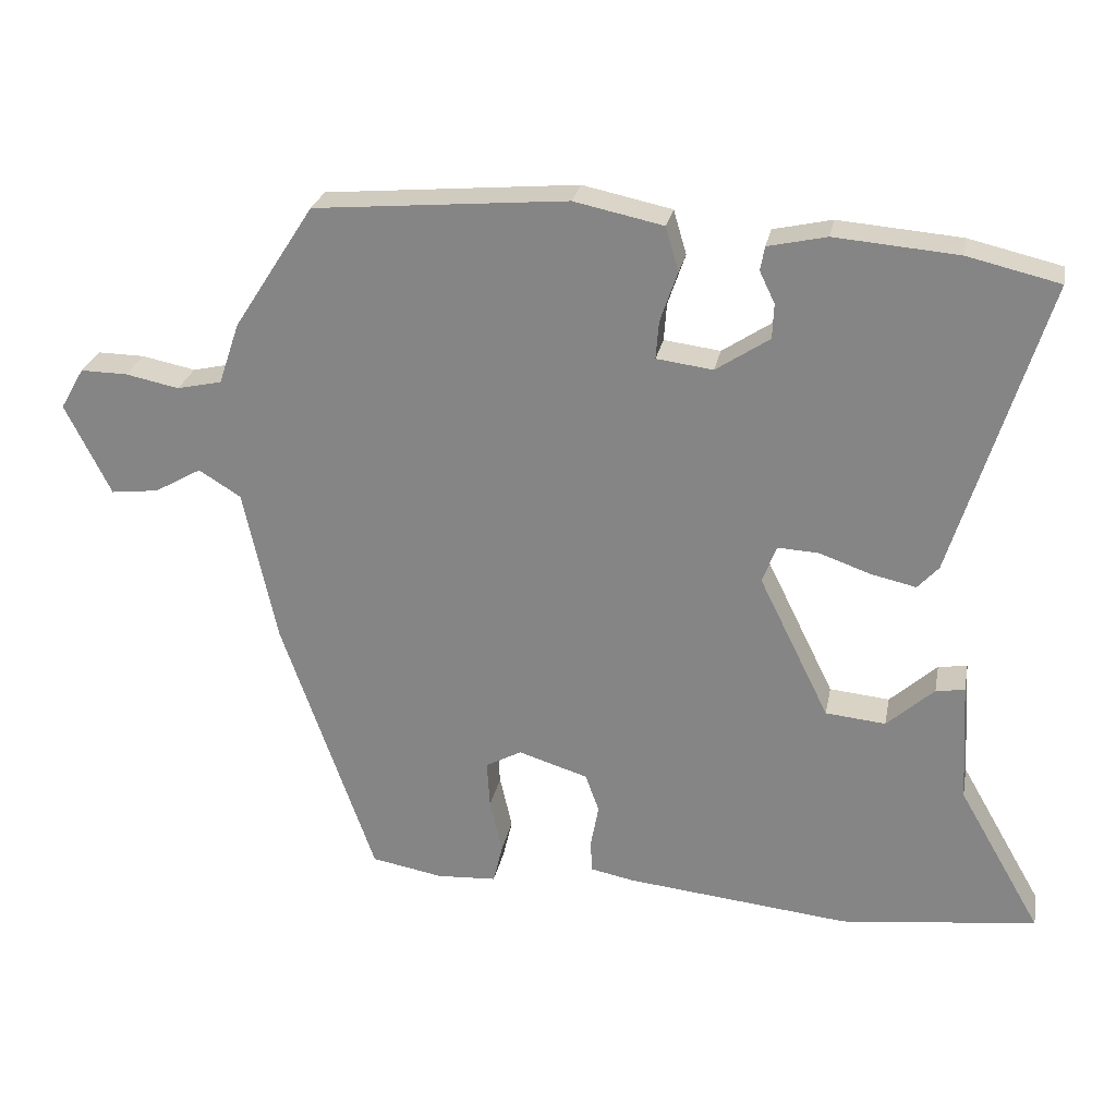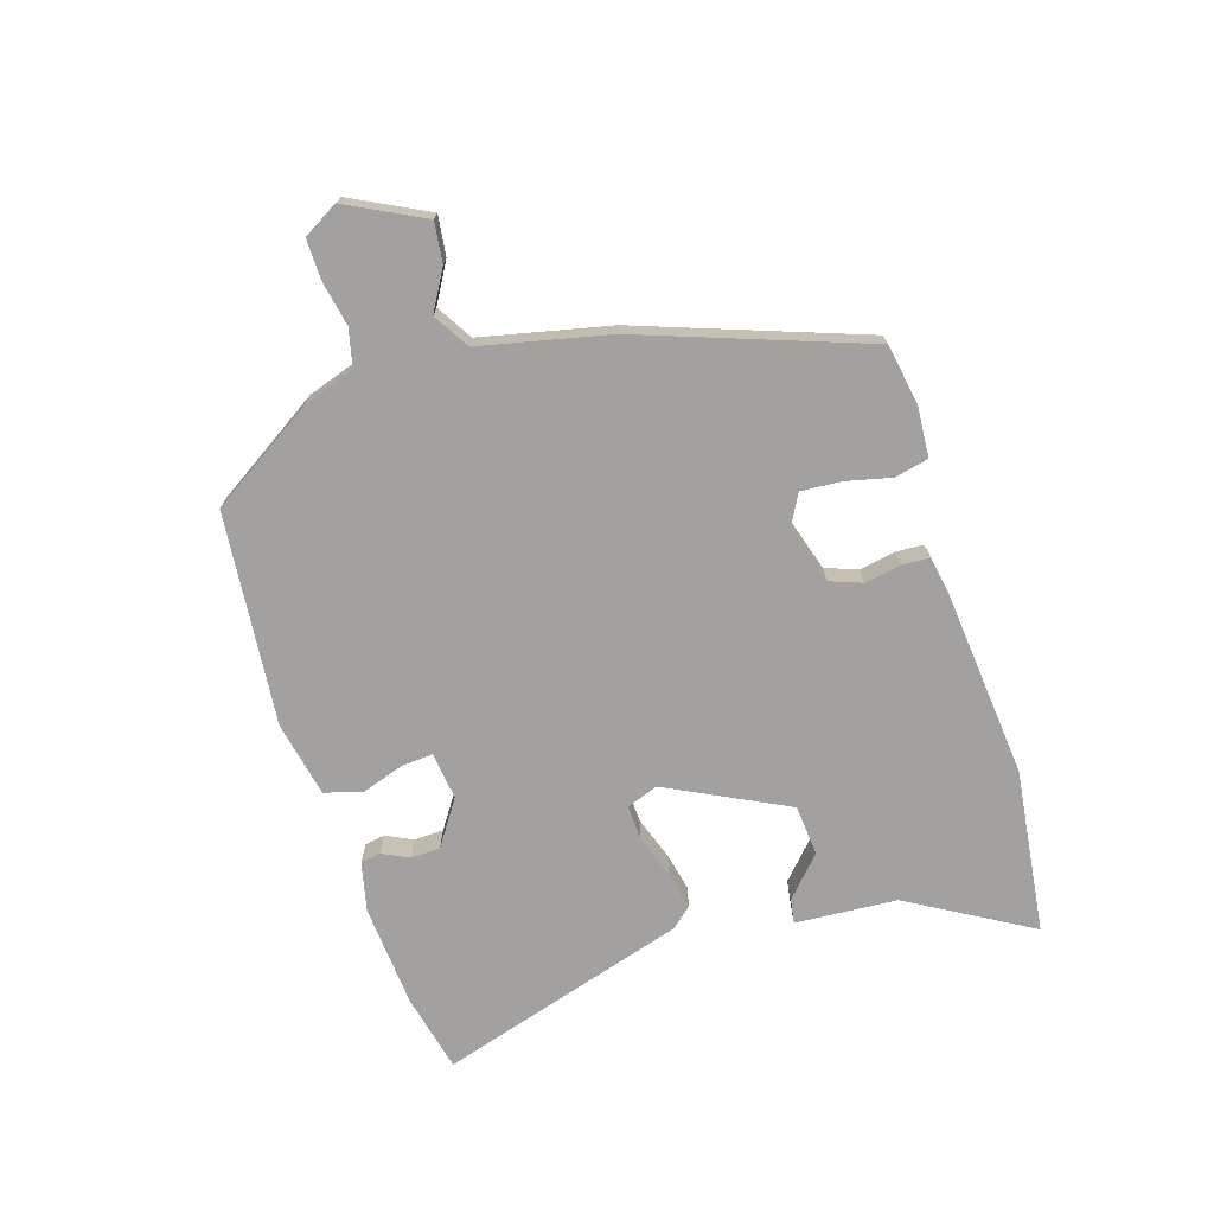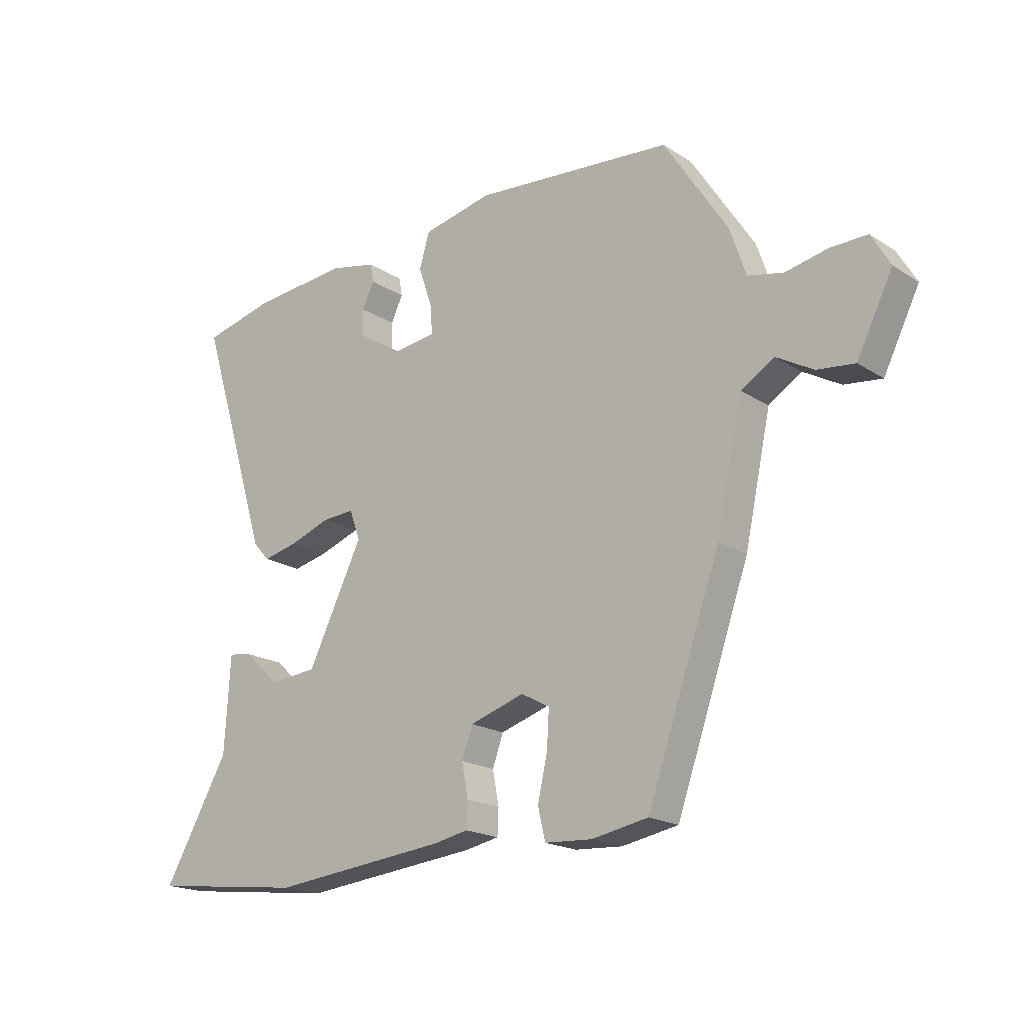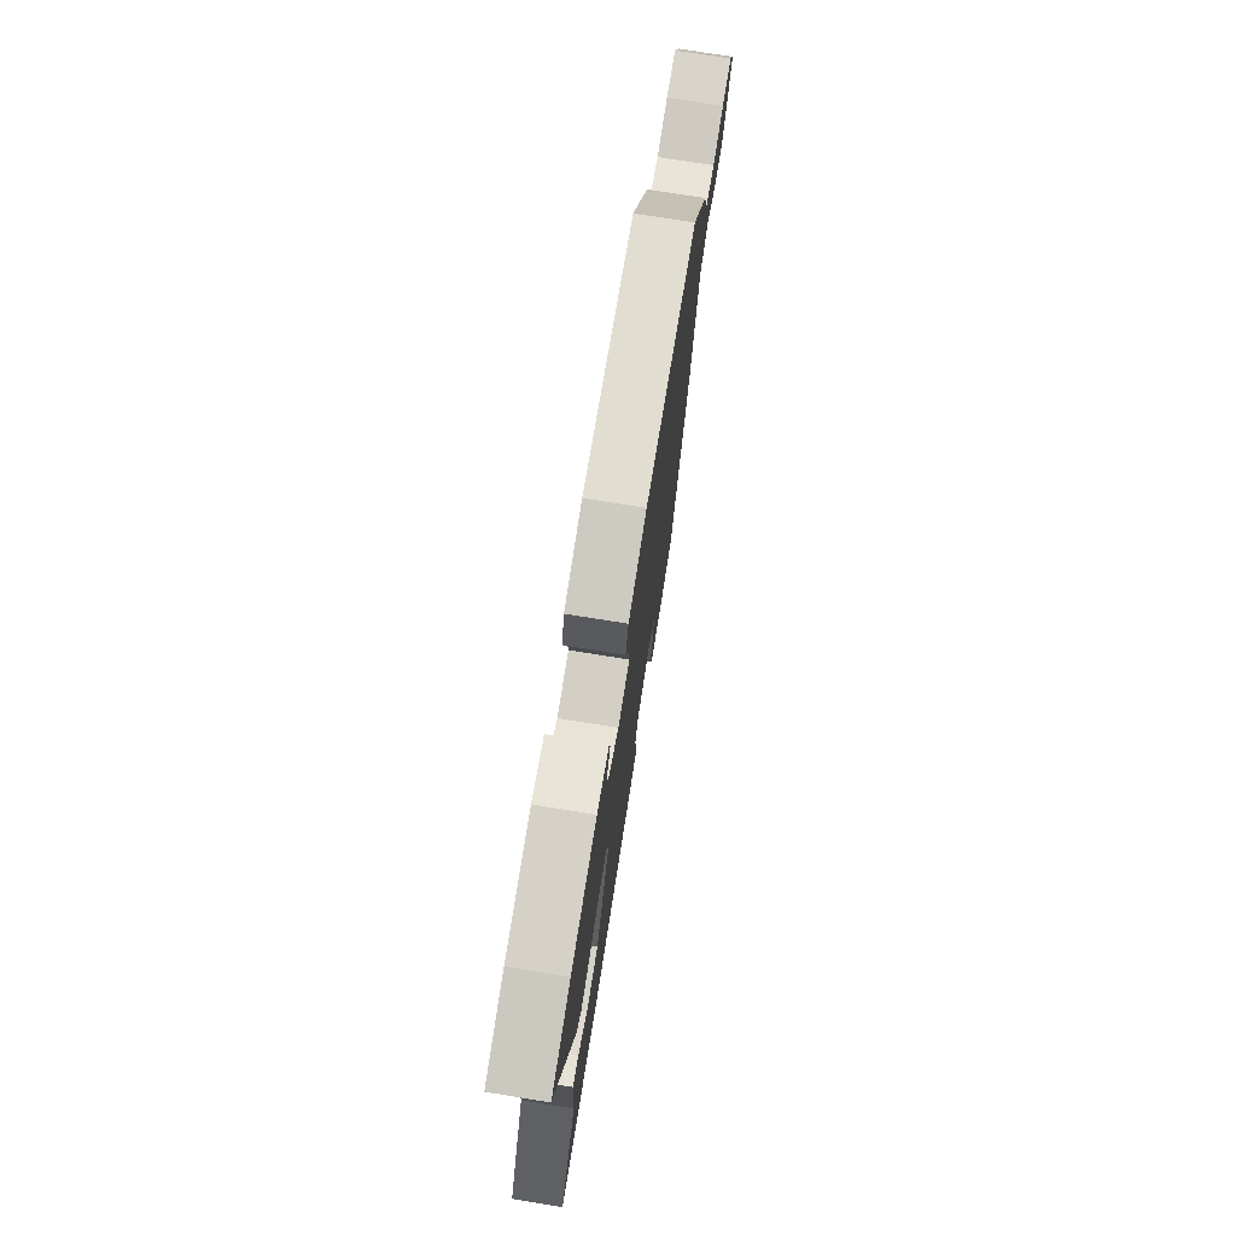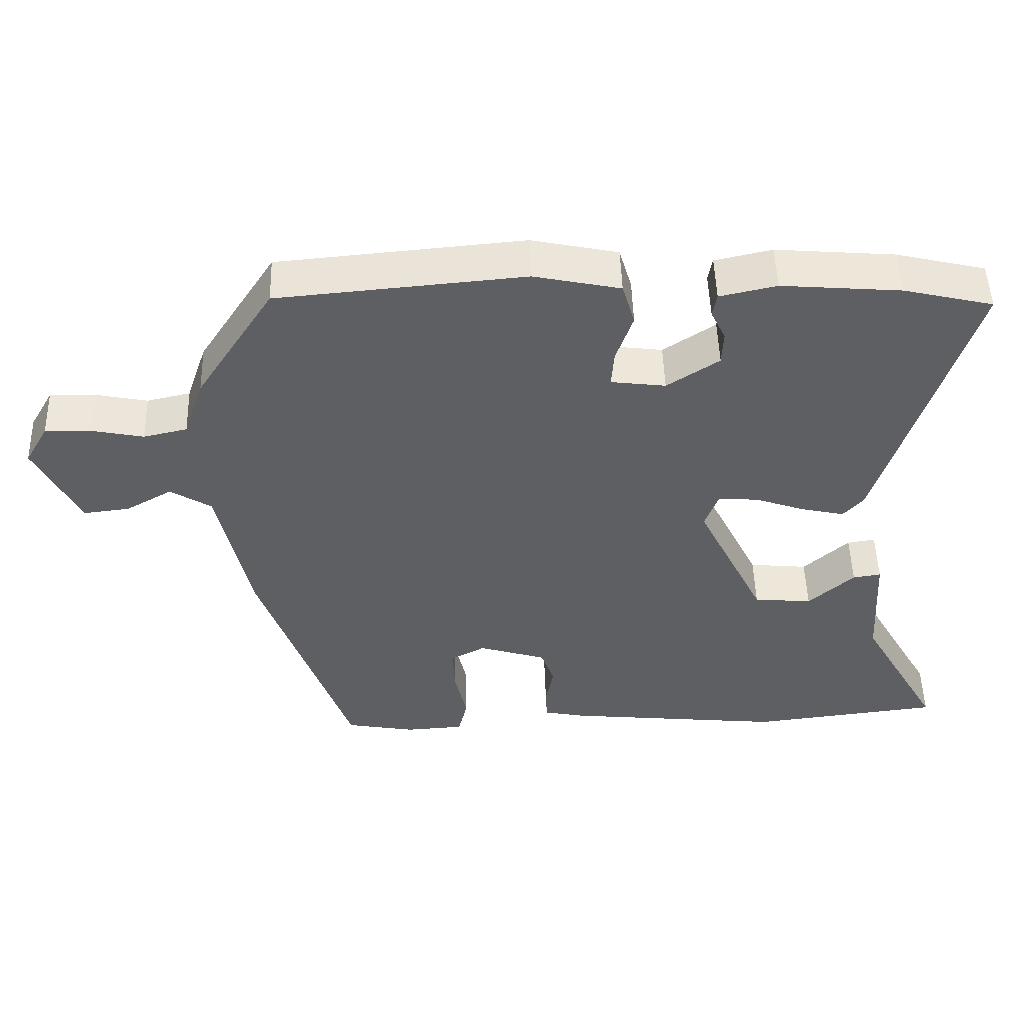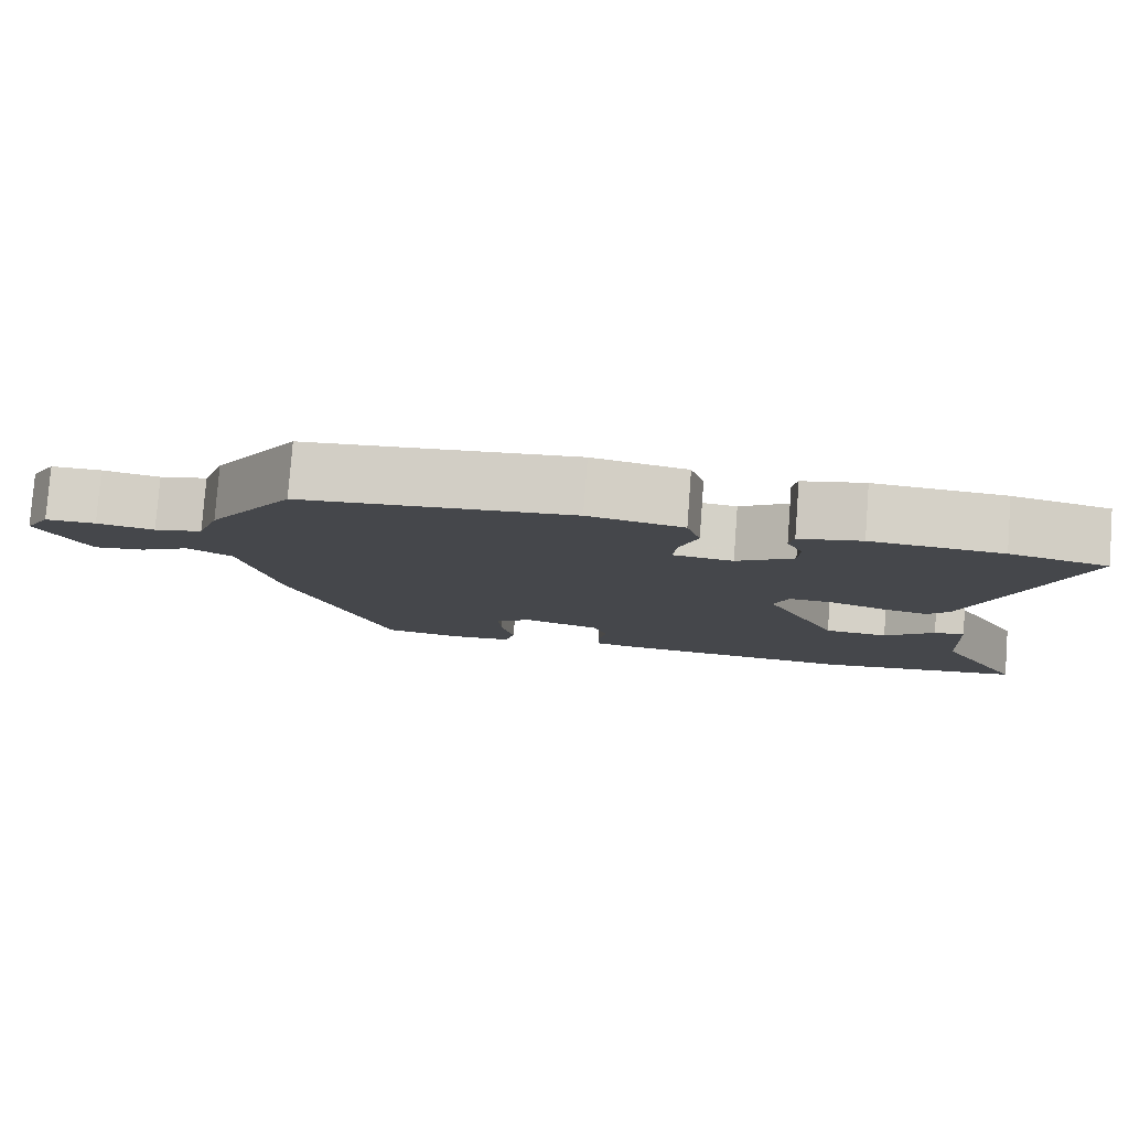
<metadata>
{"format":"obj","ext":"obj","renderer":"f3d","projection":"perspective","resolution":1024,"background":"white","views":[{"elev":26.1,"azim":-169.1,"up":"+Z"},{"elev":-72.3,"azim":107.1,"up":"+Y"},{"elev":-19.0,"azim":40.0,"up":"+Z"},{"elev":74.0,"azim":-80.9,"up":"+Z"},{"elev":50.2,"azim":178.3,"up":"+Z"},{"elev":79.9,"azim":-175.7,"up":"+Z"}]}
</metadata>
<code>
v 0.326 0.07 -0.494
v 0.227 0.07 -0.512
v 0.144 0.07 -0.507
v 0.131 0.07 -0.452
v 0.148 0.07 -0.377
v 0.152 0.07 -0.311
v 0.102 0.07 -0.284
v 0.006 0.07 -0.314
v -0.013 0.07 -0.367
v -0.002 0.07 -0.426
v -0.004 0.07 -0.471
v -0.064 0.07 -0.483
v -0.375 0.07 -0.515
v -0.646 0.07 -0.483
v -0.531 0.07 -0.282
v -0.521 0.07 -0.115
v -0.481 0.07 -0.121
v -0.416 0.07 -0.18
v -0.333 0.07 -0.172
v -0.236 0.07 0.025
v -0.255 0.07 0.077
v -0.312 0.07 0.074
v -0.383 0.07 0.049
v -0.445 0.07 0.035
v -0.474 0.07 0.067
v -0.601 0.07 0.476
v -0.474 0.07 0.506
v -0.304 0.07 0.52
v -0.223 0.07 0.502
v -0.217 0.07 0.469
v -0.238 0.07 0.425
v -0.236 0.07 0.377
v -0.162 0.07 0.328
v -0.084 0.07 0.338
v -0.088 0.07 0.39
v -0.112 0.07 0.46
v -0.094 0.07 0.521
v 0.029 0.07 0.547
v 0.379 0.07 0.516
v 0.49 0.07 0.344
v 0.519 0.07 0.259
v 0.581 0.07 0.245
v 0.655 0.07 0.26
v 0.72 0.07 0.261
v 0.753 0.07 0.204
v 0.69 0.07 0.078
v 0.624 0.07 0.086
v 0.559 0.07 0.123
v 0.501 0.07 0.087
v 0.455 0.07 -0.126
v 0.326 0 -0.494
v 0.227 0 -0.512
v 0.144 0 -0.507
v 0.131 0 -0.452
v 0.148 0 -0.377
v 0.152 0 -0.311
v 0.102 0 -0.284
v 0.006 0 -0.314
v -0.013 0 -0.367
v -0.002 0 -0.426
v -0.004 0 -0.471
v -0.064 0 -0.483
v -0.375 0 -0.515
v -0.646 0 -0.483
v -0.531 0 -0.282
v -0.521 0 -0.115
v -0.481 0 -0.121
v -0.416 0 -0.18
v -0.333 0 -0.172
v -0.236 0 0.025
v -0.255 0 0.077
v -0.312 0 0.074
v -0.383 0 0.049
v -0.445 0 0.035
v -0.474 0 0.067
v -0.601 0 0.476
v -0.474 0 0.506
v -0.304 0 0.52
v -0.223 0 0.502
v -0.217 0 0.469
v -0.238 0 0.425
v -0.236 0 0.377
v -0.162 0 0.328
v -0.084 0 0.338
v -0.088 0 0.39
v -0.112 0 0.46
v -0.094 0 0.521
v 0.029 0 0.547
v 0.379 0 0.516
v 0.49 0 0.344
v 0.519 0 0.259
v 0.581 0 0.245
v 0.655 0 0.26
v 0.72 0 0.261
v 0.753 0 0.204
v 0.69 0 0.078
v 0.624 0 0.086
v 0.559 0 0.123
v 0.501 0 0.087
v 0.455 0 -0.126
f 49 50 1 2
f 45 46 47 48
f 43 44 45 48
f 42 43 48 49
f 41 42 49
f 35 36 37 38
f 34 35 38 39
f 28 29 30 31
f 28 31 32
f 27 28 32
f 26 27 32 33
f 22 23 24 25
f 21 22 25 26
f 15 16 17 18
f 15 18 19
f 14 15 19
f 13 14 19
f 12 13 19 20
f 9 10 11 12
f 8 9 12 20
f 2 3 4 5
f 2 5 6
f 49 2 6
f 41 49 6 7
f 34 39 40 41
f 33 34 41 7
f 21 26 33 7
f 7 8 20 21
f 52 51 100 99
f 98 97 96 95
f 98 95 94 93
f 99 98 93 92
f 99 92 91
f 88 87 86 85
f 89 88 85 84
f 81 80 79 78
f 82 81 78
f 82 78 77
f 83 82 77 76
f 75 74 73 72
f 76 75 72 71
f 68 67 66 65
f 69 68 65
f 69 65 64
f 69 64 63
f 70 69 63 62
f 62 61 60 59
f 70 62 59 58
f 55 54 53 52
f 56 55 52
f 56 52 99
f 57 56 99 91
f 91 90 89 84
f 57 91 84 83
f 57 83 76 71
f 71 70 58 57
f 1 51 52 2
f 2 52 53 3
f 3 53 54 4
f 4 54 55 5
f 5 55 56 6
f 6 56 57 7
f 7 57 58 8
f 8 58 59 9
f 9 59 60 10
f 10 60 61 11
f 11 61 62 12
f 12 62 63 13
f 13 63 64 14
f 14 64 65 15
f 15 65 66 16
f 16 66 67 17
f 17 67 68 18
f 18 68 69 19
f 19 69 70 20
f 20 70 71 21
f 21 71 72 22
f 22 72 73 23
f 23 73 74 24
f 24 74 75 25
f 25 75 76 26
f 26 76 77 27
f 27 77 78 28
f 28 78 79 29
f 29 79 80 30
f 30 80 81 31
f 31 81 82 32
f 32 82 83 33
f 33 83 84 34
f 34 84 85 35
f 35 85 86 36
f 36 86 87 37
f 37 87 88 38
f 38 88 89 39
f 39 89 90 40
f 40 90 91 41
f 41 91 92 42
f 42 92 93 43
f 43 93 94 44
f 44 94 95 45
f 45 95 96 46
f 46 96 97 47
f 47 97 98 48
f 48 98 99 49
f 49 99 100 50
f 50 100 51 1

</code>
